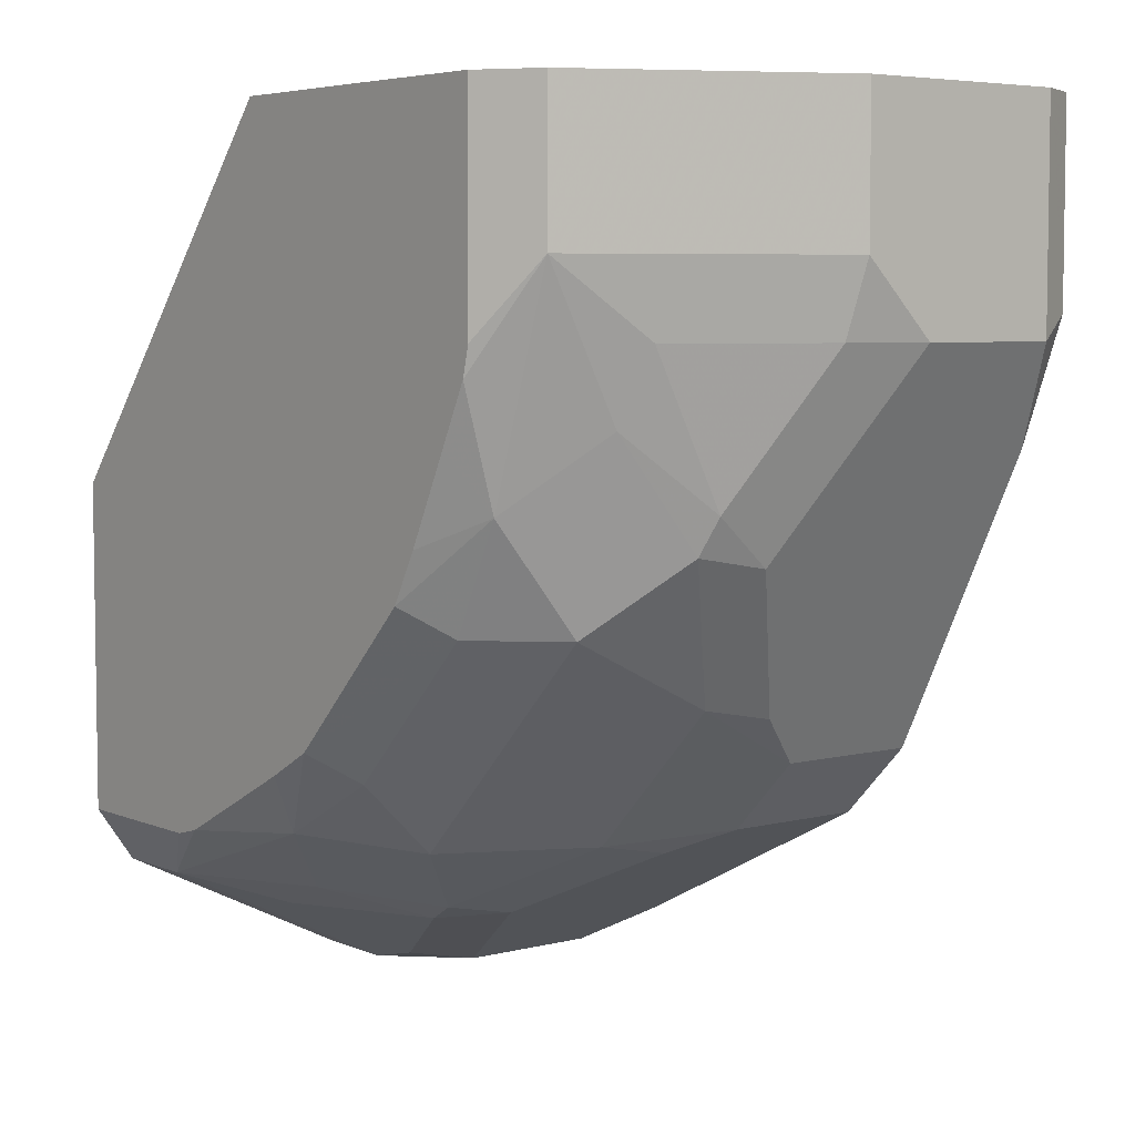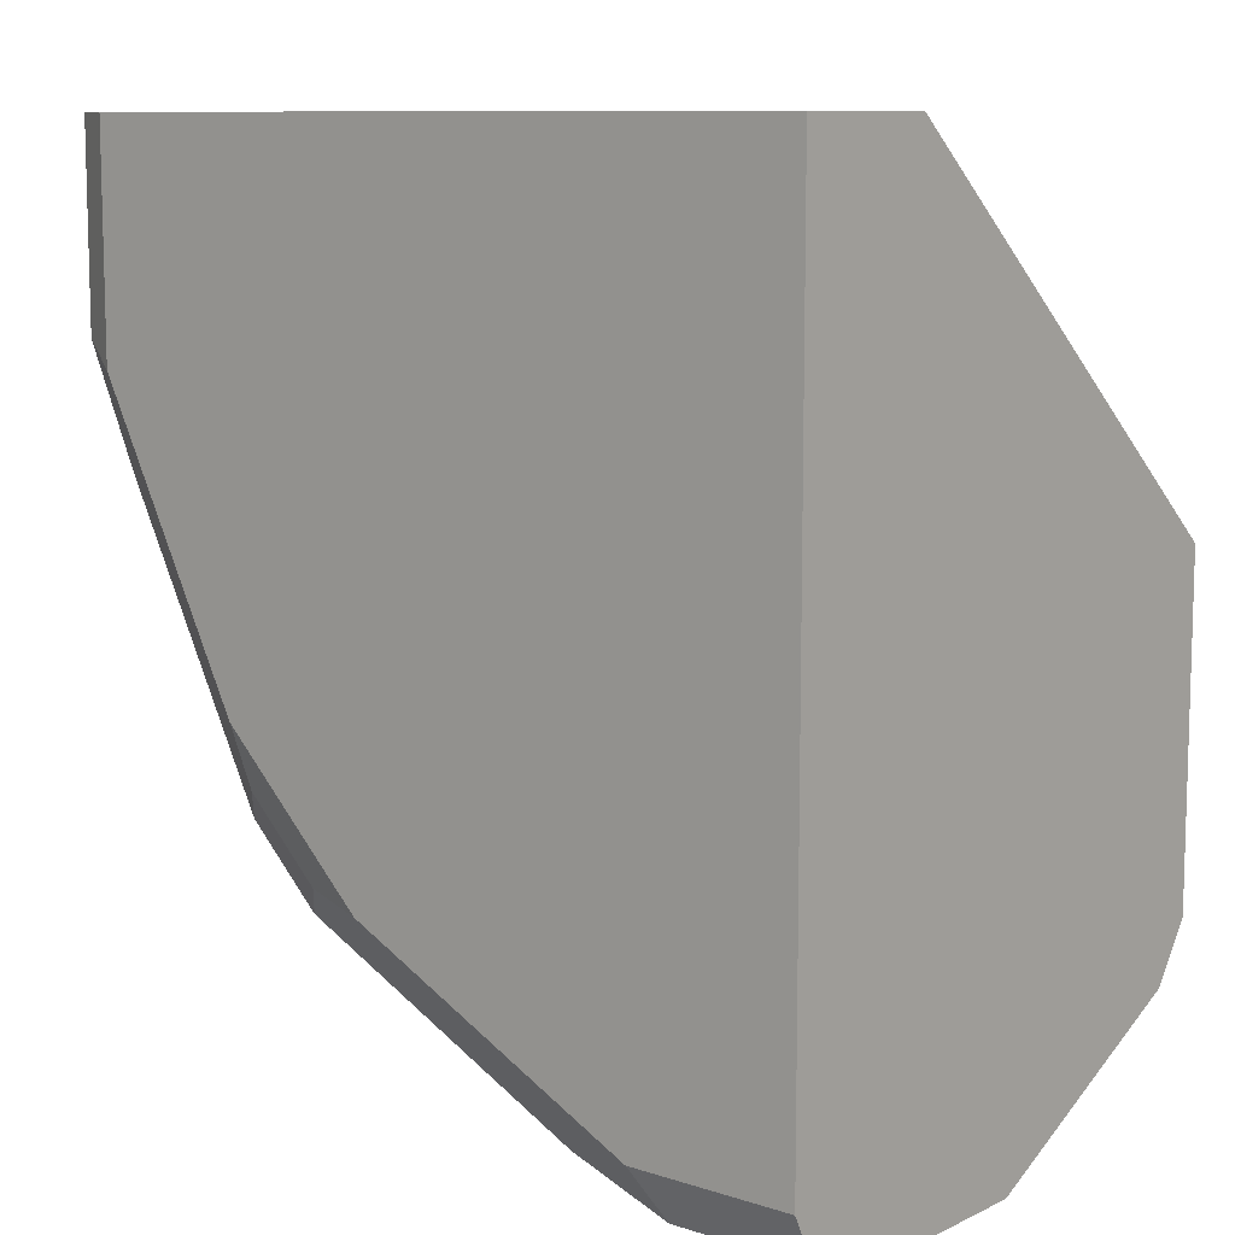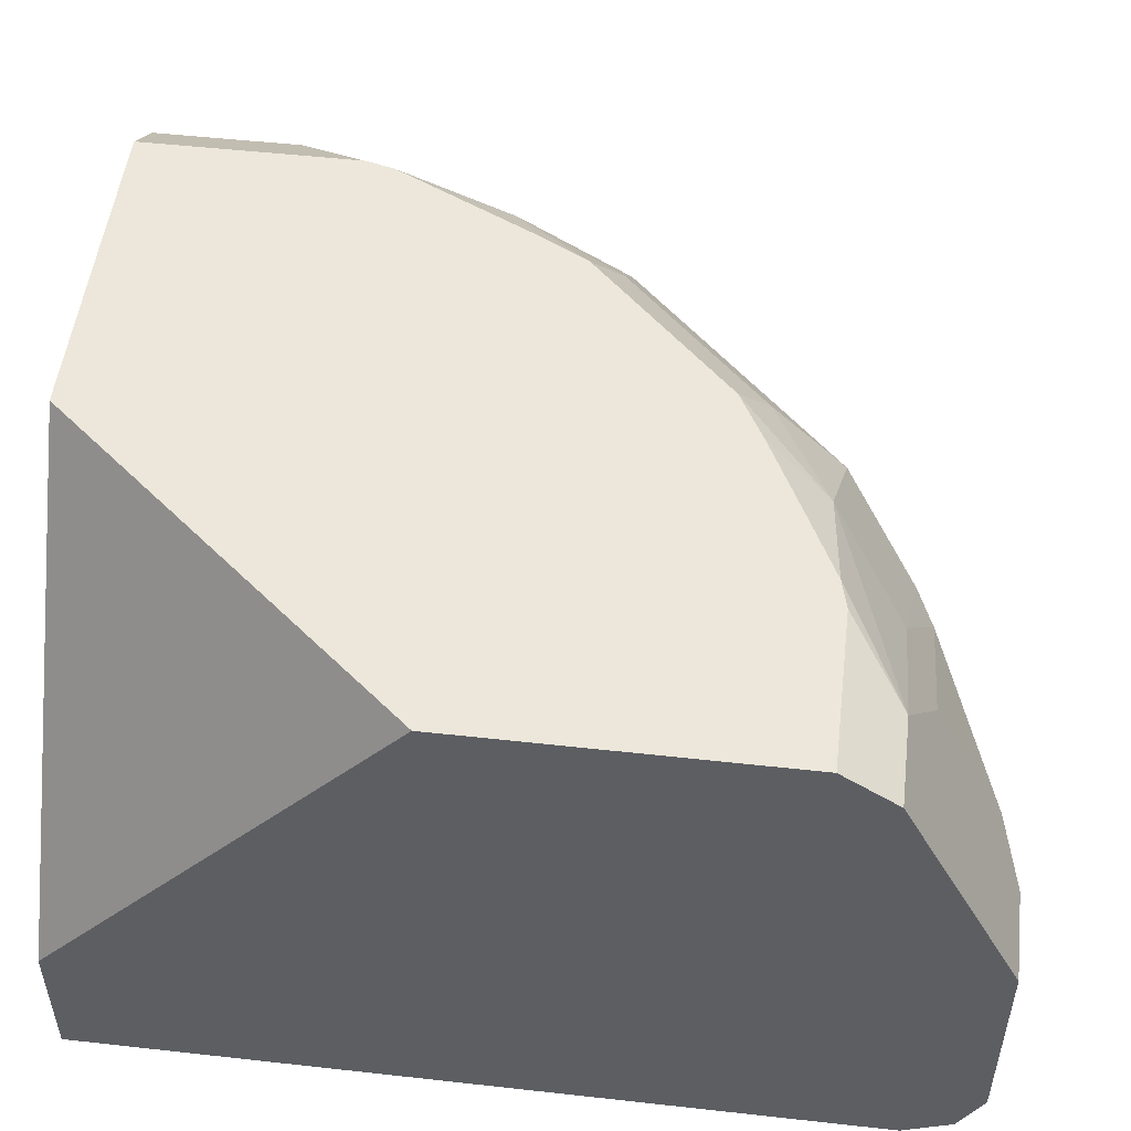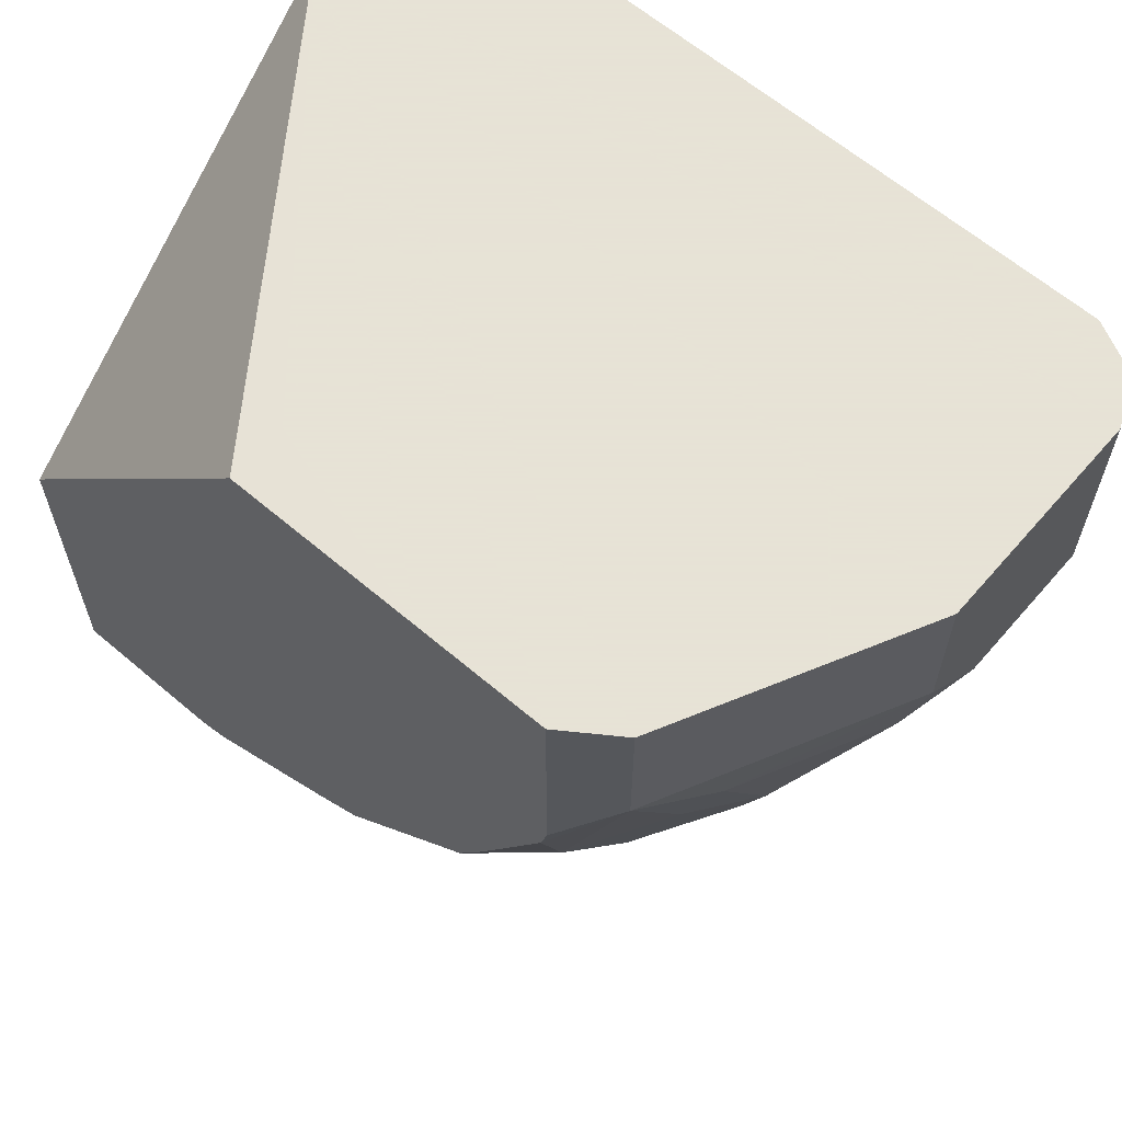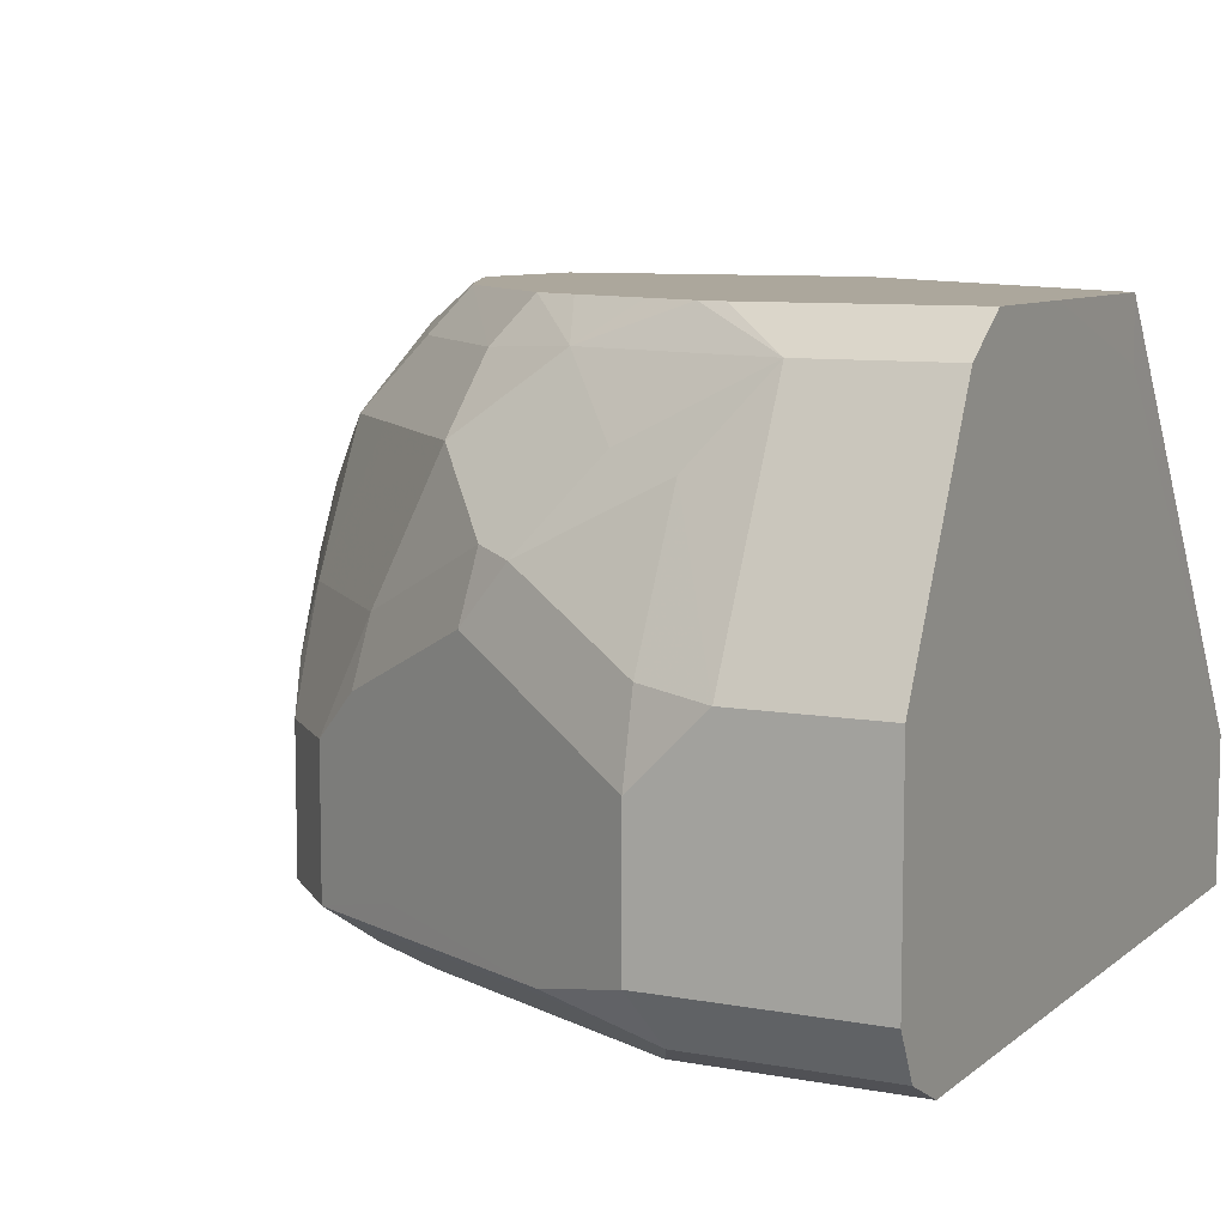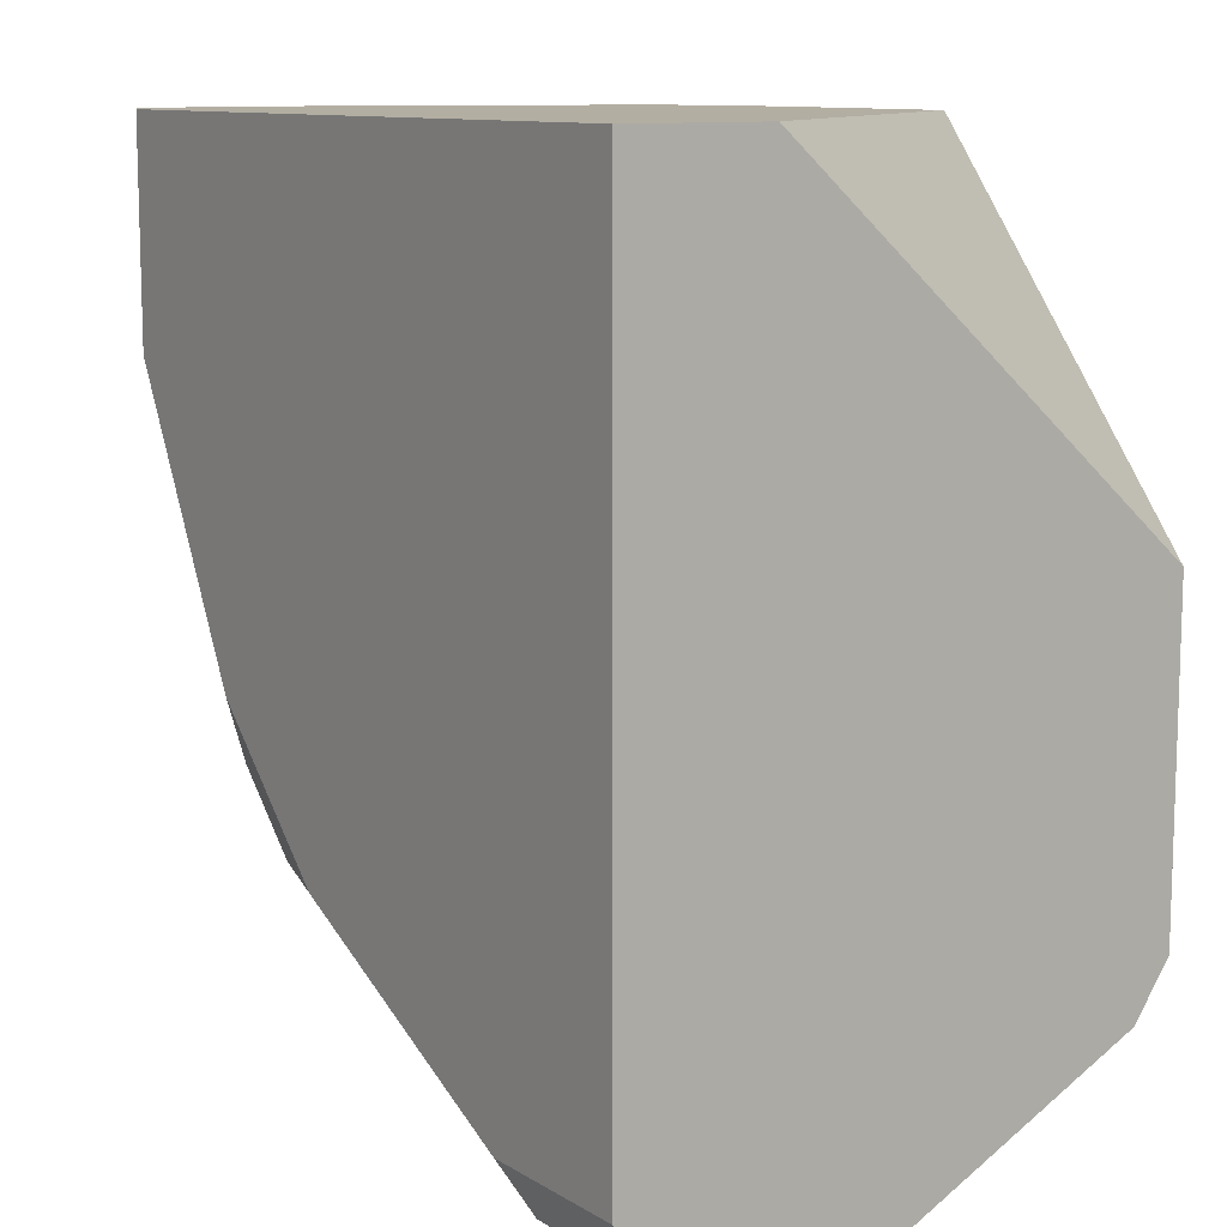
<metadata>
{"format":"obj","ext":"obj","renderer":"f3d","projection":"perspective","resolution":1024,"background":"white","views":[{"elev":5.4,"azim":-128.3,"up":"+Z"},{"elev":9.7,"azim":39.8,"up":"+Z"},{"elev":51.1,"azim":96.9,"up":"+Y"},{"elev":62.8,"azim":-139.2,"up":"+Z"},{"elev":8.3,"azim":-62.8,"up":"+Y"},{"elev":10.8,"azim":55.1,"up":"+Z"}]}
</metadata>
<code>
v -0.01489 -0.8535 0.0005329
v -0.09701 -0.7398 0.0004415
v -0.09701 -0.756 0.0005329
v -0.01489 -0.8924 0.0005329
v -0.01489 -0.7398 -0.09701
v -0.15 -0.7398 0.0005329
v -0.2134 -0.8924 0.0005329
v -0.01489 -0.8924 -0.2134
v -0.01489 -0.7398 -0.1856
v -0.1856 -0.7398 0.0005329
v -0.2263 -0.8859 0.0005329
v -0.2134 -0.8924 -0.05821
v -0.05821 -0.8924 -0.2134
v -0.01489 -0.8859 -0.2263
v -0.01489 -0.7501 -0.2004
v -0.05821 -0.7398 -0.1856
v -0.2005 -0.7501 0.0005329
v -0.1856 -0.7398 -0.05821
v -0.2323 -0.874 0.0005329
v -0.2263 -0.8859 -0.05175
v -0.2231 -0.8827 -0.06792
v -0.194 -0.8924 -0.09701
v -0.07437 -0.8891 -0.2102
v -0.06791 -0.8827 -0.2231
v -0.05174 -0.8859 -0.2263
v -0.09701 -0.8924 -0.194
v -0.01489 -0.882 -0.2283
v -0.03882 -0.7501 -0.2004
v -0.01489 -0.8148 -0.2328
v -0.06601 -0.7398 -0.1836
v -0.2328 -0.8148 0.0005329
v -0.2005 -0.7501 -0.03882
v -0.1836 -0.7398 -0.066
v -0.2328 -0.8729 0.0005329
v -0.2328 -0.8729 -0.05821
v -0.2198 -0.8794 -0.08409
v -0.1843 -0.8827 -0.1455
v -0.1746 -0.8924 -0.1358
v -0.08408 -0.8794 -0.2198
v -0.05821 -0.8729 -0.2328
v -0.1229 -0.8794 -0.2004
v -0.1358 -0.8924 -0.1746
v -0.152 -0.8891 -0.1714
v -0.1455 -0.8827 -0.1843
v -0.01489 -0.8729 -0.2328
v -0.03882 -0.8148 -0.2328
v -0.05821 -0.7735 -0.2085
v -0.07762 -0.7695 -0.2004
v -0.09701 -0.7501 -0.181
v -0.08156 -0.7398 -0.1759
v -0.2328 -0.8148 -0.03882
v -0.181 -0.7501 -0.09701
v -0.2005 -0.7695 -0.0776
v -0.2085 -0.7929 -0.09701
v -0.2085 -0.7735 -0.05821
v -0.1759 -0.7398 -0.08155
v -0.2328 -0.8341 -0.05821
v -0.194 -0.8729 -0.1358
v -0.181 -0.8794 -0.1616
v -0.1713 -0.8891 -0.1519
v -0.1552 -0.8924 -0.1552
v -0.05821 -0.8341 -0.2328
v -0.1617 -0.8794 -0.181
v -0.1487 -0.8665 -0.1875
v -0.1229 -0.8212 -0.2004
v -0.05821 -0.8123 -0.2279
v -0.09701 -0.7929 -0.2085
v -0.1261 -0.7711 -0.1843
v -0.1067 -0.7905 -0.2037
v -0.1261 -0.7517 -0.1649
v -0.1182 -0.7398 -0.1569
v -0.1048 -0.7398 -0.1642
v -0.2279 -0.8123 -0.05821
v -0.1643 -0.7398 -0.1048
v -0.1569 -0.7398 -0.1181
v -0.1649 -0.7517 -0.1261
v -0.1843 -0.7711 -0.1261
v -0.2037 -0.7905 -0.1067
v -0.2069 -0.8083 -0.1099
v -0.194 -0.8341 -0.1358
v -0.181 -0.8406 -0.1616
v -0.1099 -0.8083 -0.2069
v -0.1617 -0.8406 -0.181
v -0.1487 -0.8277 -0.1875
v -0.1455 -0.8099 -0.1843
v -0.1455 -0.7711 -0.1649
v -0.1649 -0.8099 -0.1649
v -0.1843 -0.8099 -0.1455
v -0.1875 -0.8277 -0.1487
f 43 63 44
f 42 61 43
f 41 84 65
f 43 60 59
f 43 59 63
f 46 62 66
f 46 66 47
f 47 66 67
f 49 70 71
f 48 67 69
f 48 69 68
f 49 68 70
f 49 71 72
f 49 72 50
f 41 64 84
f 51 55 73
f 51 73 57
f 48 68 49
f 41 63 64
f 32 55 51
f 40 65 62
f 31 51 57
f 52 74 75
f 31 57 35
f 31 35 34
f 32 33 52
f 32 52 53
f 32 53 54
f 32 54 55
f 41 44 63
f 33 56 52
f 35 80 58
f 35 58 36
f 36 58 59
f 38 59 60
f 38 60 43
f 38 43 61
f 39 41 40
f 40 41 65
f 35 57 80
f 52 75 76
f 70 77 76
f 52 77 53
f 69 84 85
f 70 86 77
f 30 49 50
f 70 76 71
f 71 76 75
f 77 86 87
f 77 87 88
f 77 88 78
f 69 82 84
f 78 88 79
f 79 89 80
f 80 89 81
f 81 89 88
f 81 88 87
f 81 87 85
f 81 85 83
f 83 85 84
f 85 87 86
f 79 88 89
f 68 86 70
f 68 85 86
f 68 69 85
f 52 56 74
f 53 77 78
f 53 78 54
f 54 78 79
f 54 79 57
f 54 57 73
f 54 73 55
f 57 79 80
f 58 80 81
f 58 81 59
f 59 81 83
f 59 83 63
f 62 65 82
f 62 82 67
f 62 67 66
f 63 83 84
f 63 84 64
f 65 84 82
f 67 82 69
f 52 76 77
f 29 62 46
f 37 59 38
f 29 45 40
f 2 16 30
f 2 30 50
f 2 50 72
f 2 72 71
f 2 71 75
f 2 75 74
f 2 74 56
f 2 56 33
f 2 5 9
f 2 33 18
f 2 10 6
f 4 7 12
f 4 12 22
f 4 22 38
f 4 38 61
f 4 61 42
f 4 42 26
f 4 26 13
f 2 18 10
f 4 13 8
f 2 6 3
f 1 9 5
f 29 40 62
f 1 2 3
f 1 3 6
f 1 6 10
f 1 10 17
f 1 17 31
f 1 31 34
f 1 34 19
f 1 5 2
f 1 19 11
f 1 7 4
f 1 4 8
f 1 8 14
f 1 14 27
f 1 27 45
f 1 45 29
f 1 29 15
f 1 15 9
f 1 11 7
f 7 11 20
f 2 9 16
f 8 13 25
f 21 36 59
f 21 59 37
f 21 37 22
f 22 37 38
f 23 26 24
f 24 39 40
f 24 40 25
f 24 41 39
f 25 40 27
f 26 42 43
f 26 43 44
f 26 44 41
f 27 40 45
f 28 46 47
f 28 47 67
f 28 67 48
f 28 48 49
f 7 20 12
f 28 49 30
f 21 35 36
f 20 35 21
f 24 26 41
f 9 15 28
f 8 25 14
f 19 35 20
f 9 28 16
f 10 18 32
f 10 32 17
f 11 19 20
f 12 21 22
f 13 23 24
f 13 24 25
f 12 20 21
f 14 25 27
f 19 34 35
f 13 26 23
f 17 51 31
f 17 32 51
f 18 33 32
f 15 46 28
f 15 29 46
f 16 28 30

</code>
